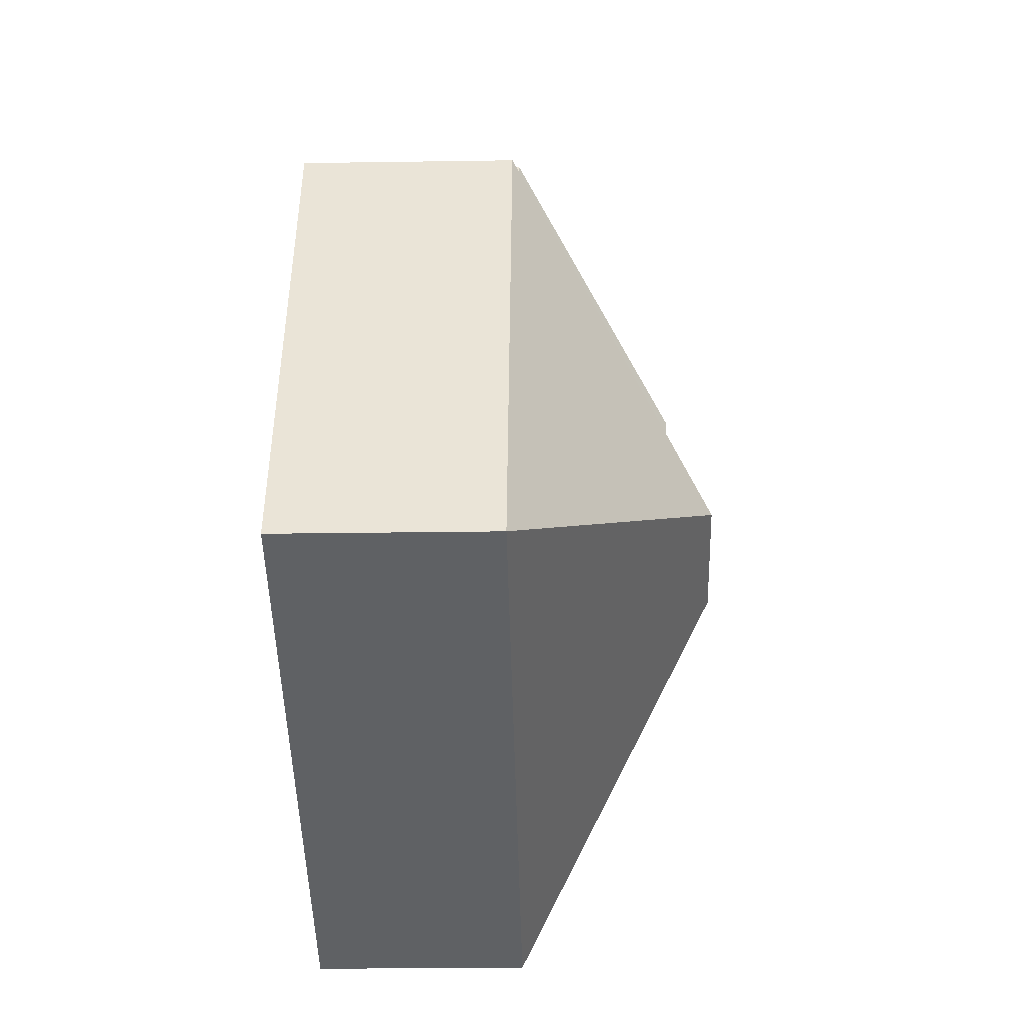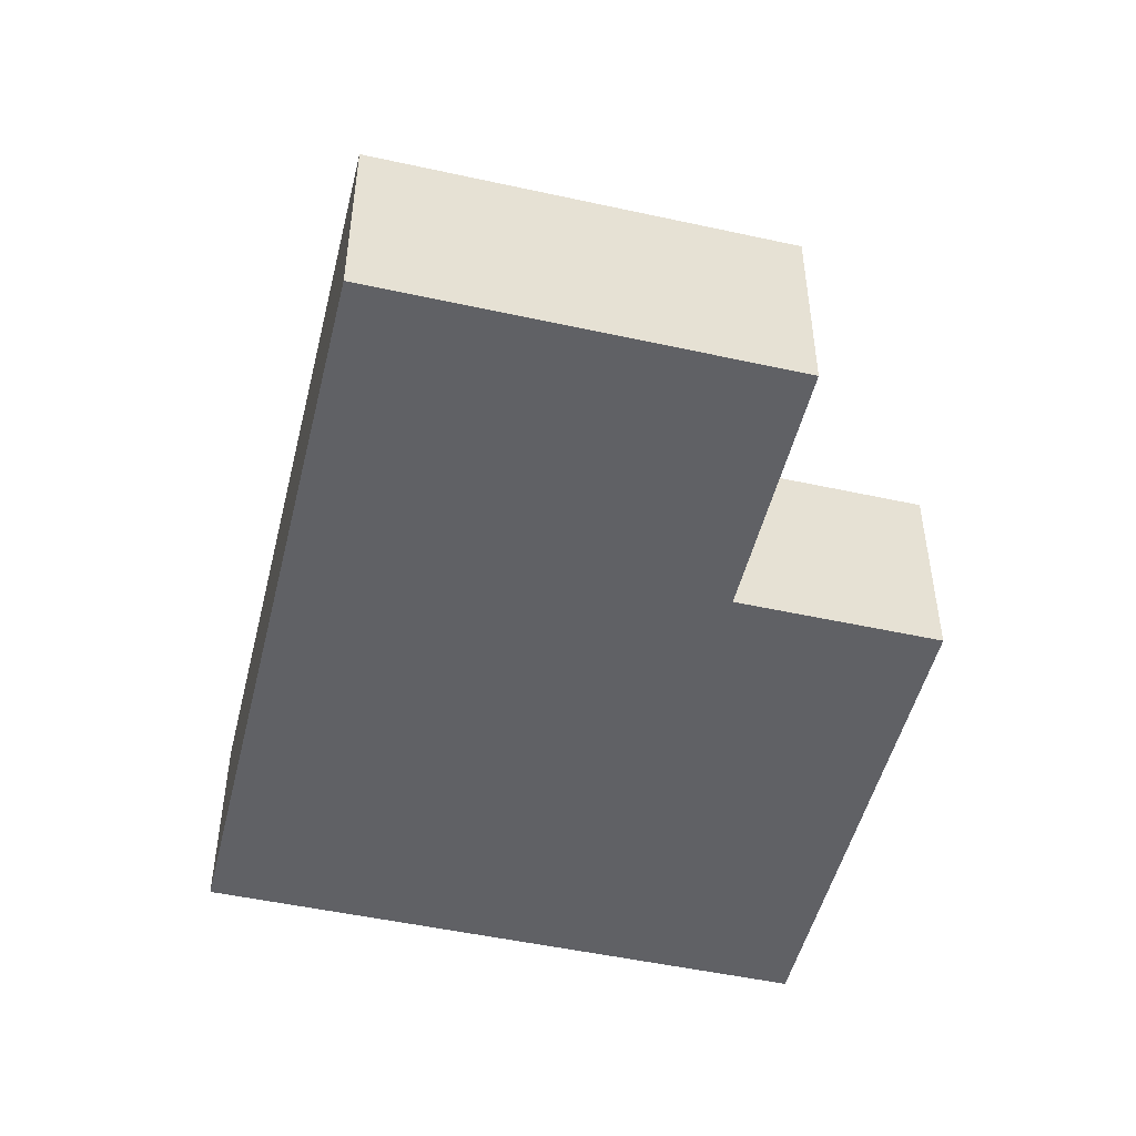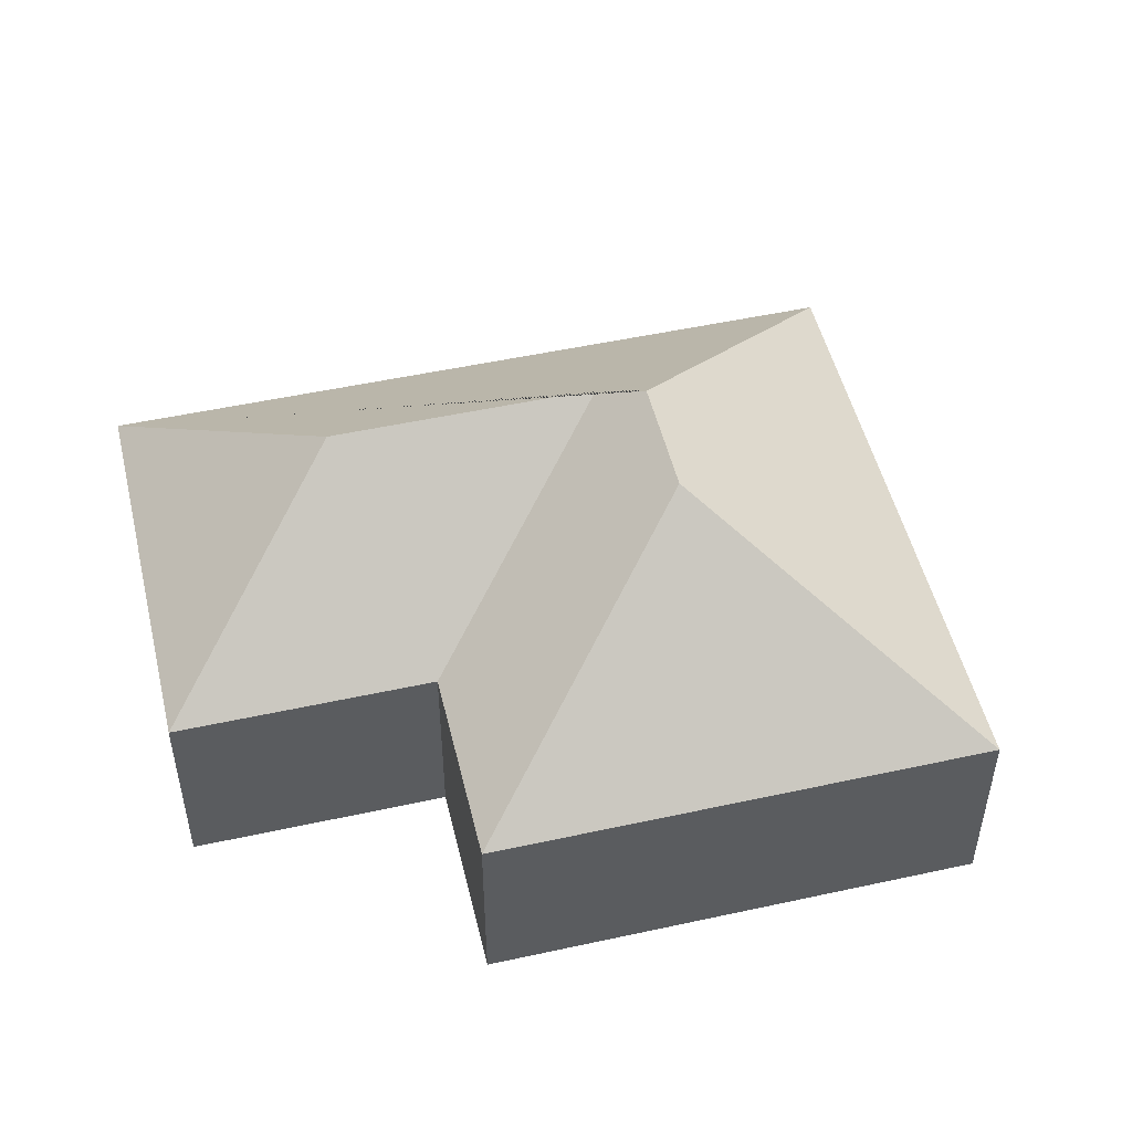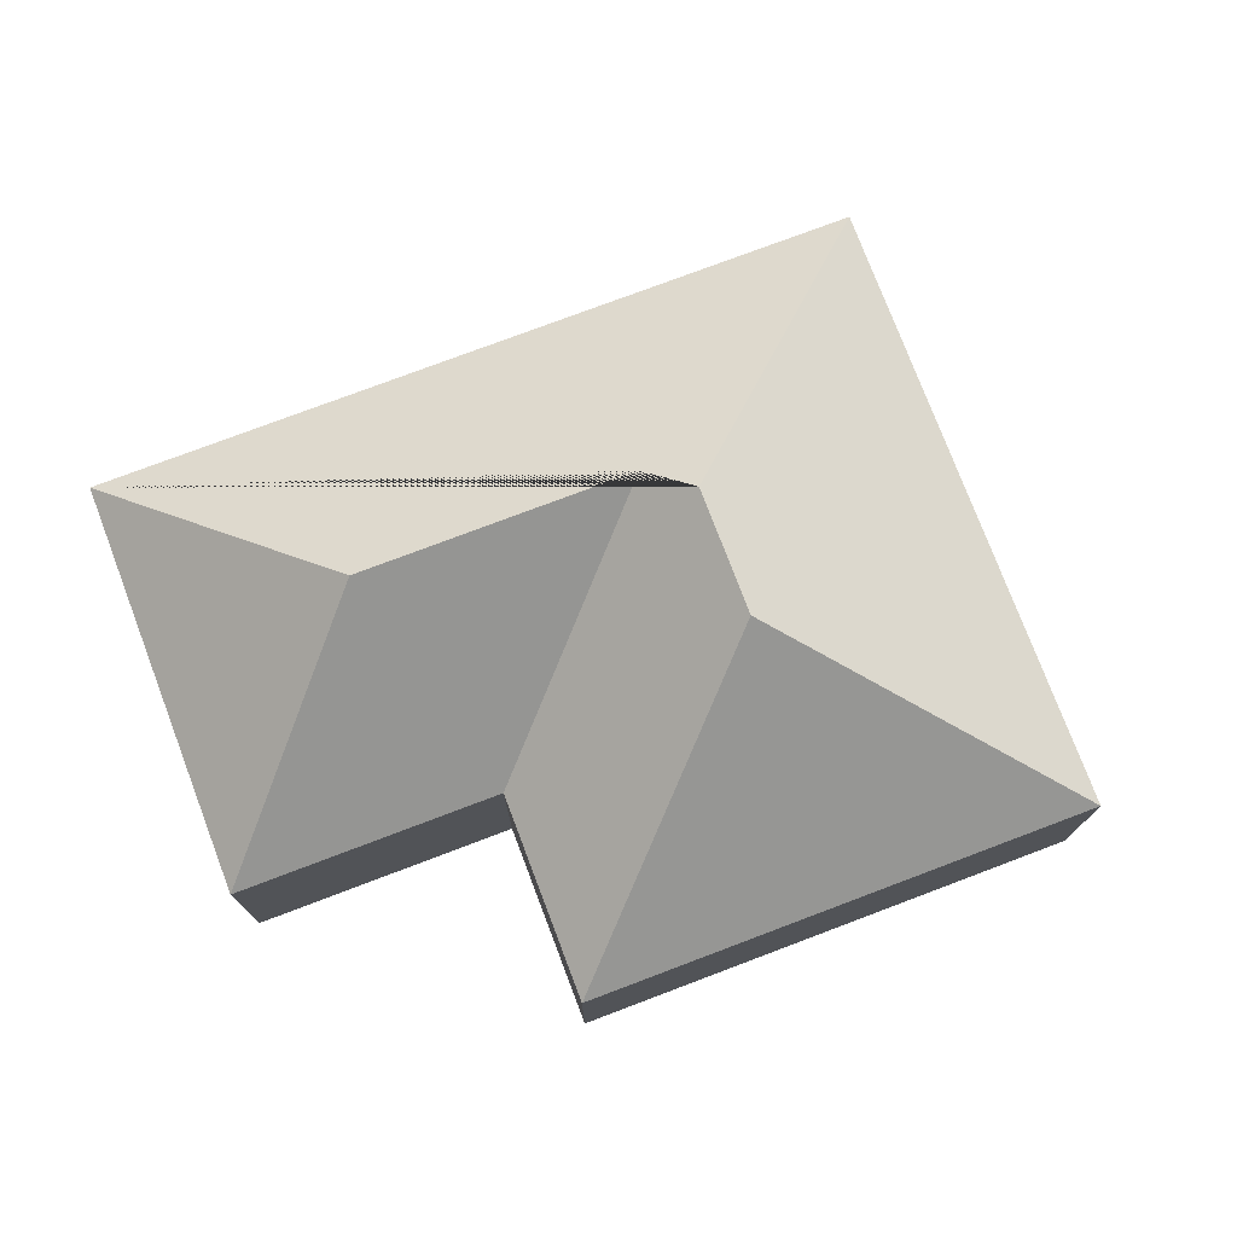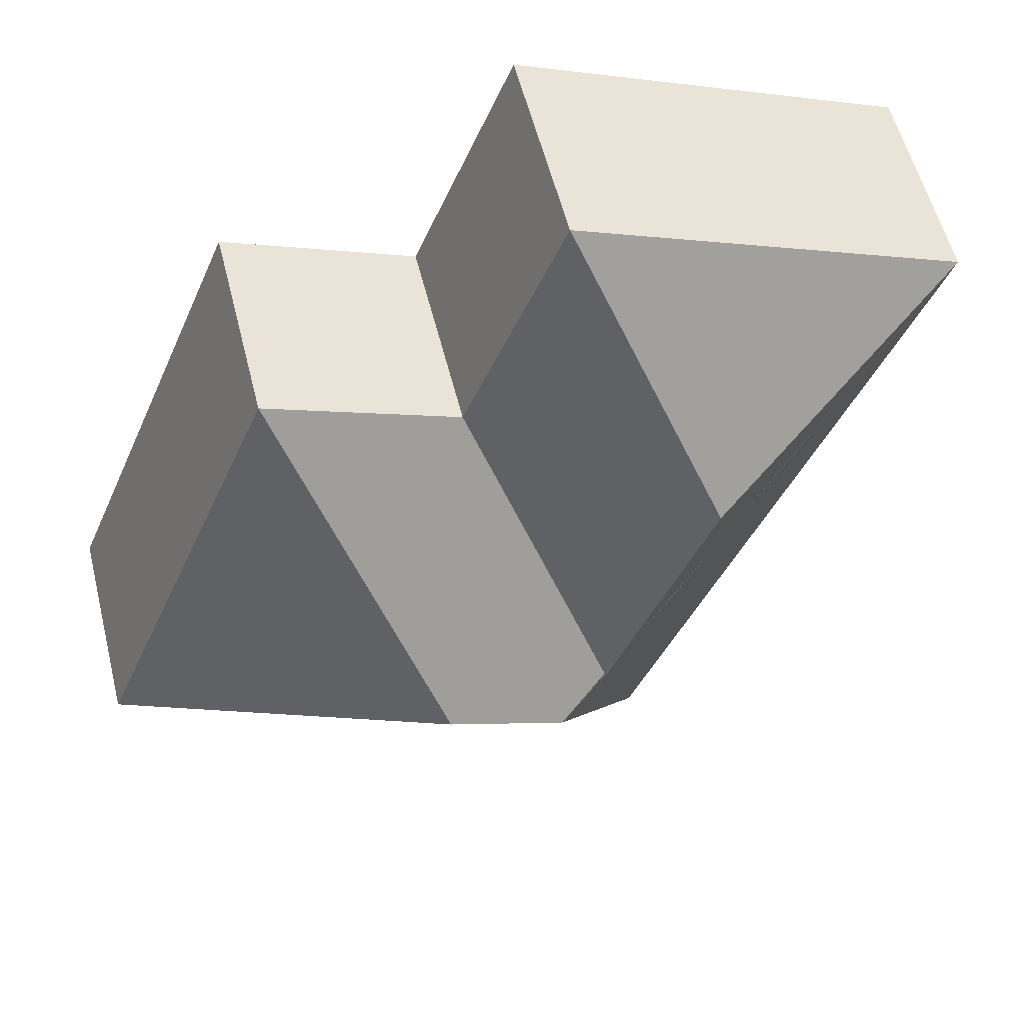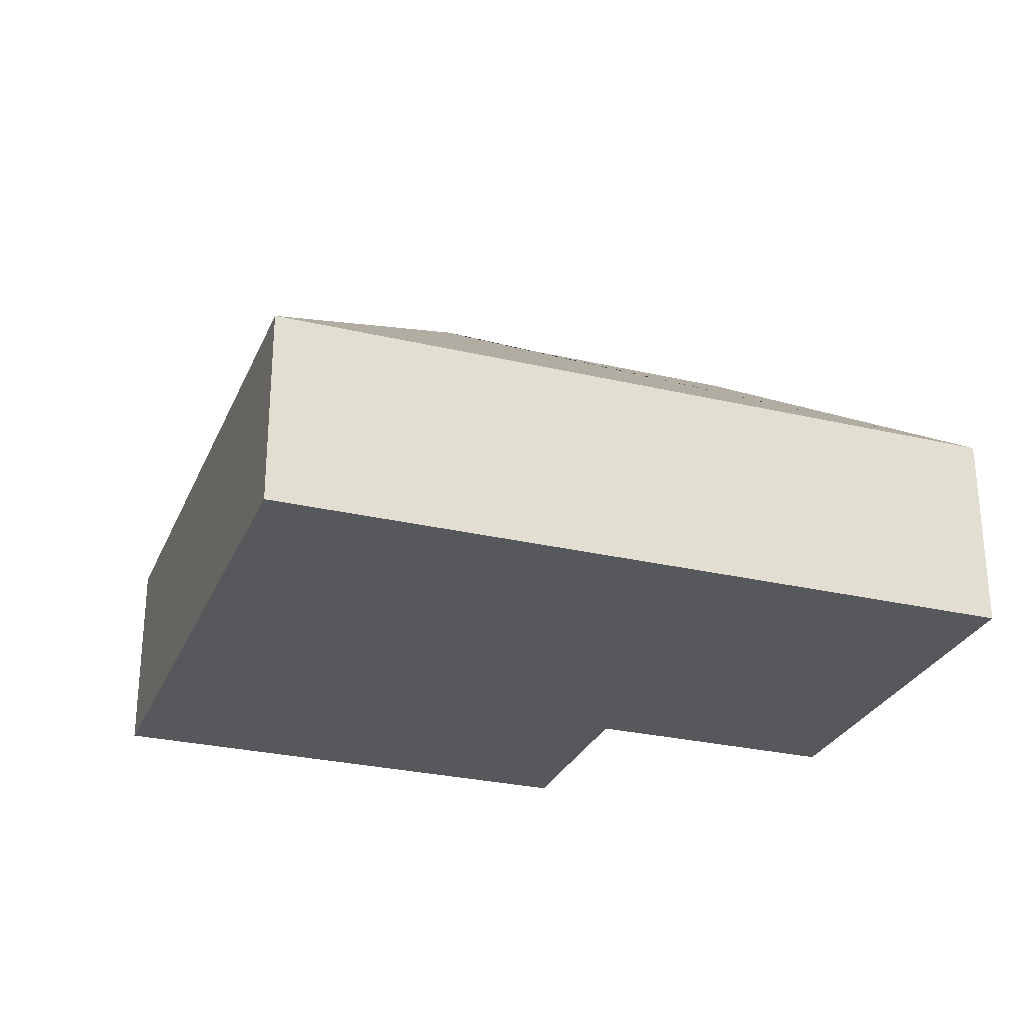
<metadata>
{"format":"obj","ext":"obj","renderer":"f3d","projection":"perspective","resolution":1024,"background":"white","views":[{"elev":-23.1,"azim":91.5,"up":"+Z"},{"elev":-49.6,"azim":-35.9,"up":"+Y"},{"elev":50.7,"azim":54.3,"up":"+Y"},{"elev":76.2,"azim":47.0,"up":"+Y"},{"elev":56.5,"azim":166.0,"up":"+Z"},{"elev":-27.9,"azim":-132.0,"up":"+Y"}]}
</metadata>
<code>
o CG10_500_045075_0010
v 124.3 75 -339.3
v 15.78 75 -74.24
v 155.1 133.7 -206.5
v 117 133.7 -113.5
v 174.7 145 -214.5
v 217 145 -197.2
v 194.4 75 -107.1
v 157.3 75 -16.31
v 264.9 75 -78.26
v 336.2 75 -252.5
v 124.3 0 -339.3
v 15.78 0 -74.24
v 157.3 0 -16.31
v 194.4 0 -107.1
v 264.9 0 -78.26
v 336.2 0 -252.5
f 2 8 4
f 4 8 7 3
f 7 9 6 5 3
f 9 10 6
f 1 10 6 5
f 2 1 5 3 4
f 11 12 13 14 15 16
f 1 11 12 2
f 2 12 13 8
f 8 13 14 7
f 7 14 15 9
f 9 15 16 10
f 10 16 11 1

</code>
